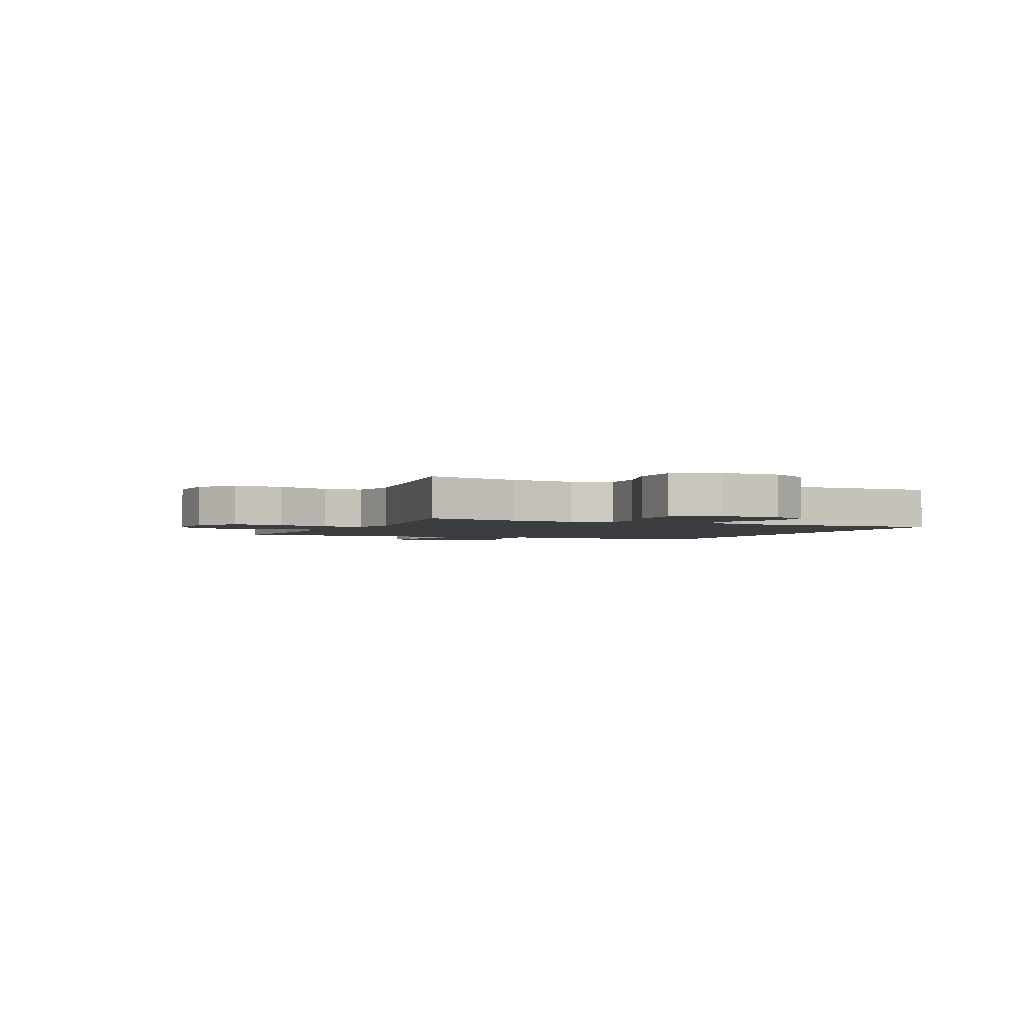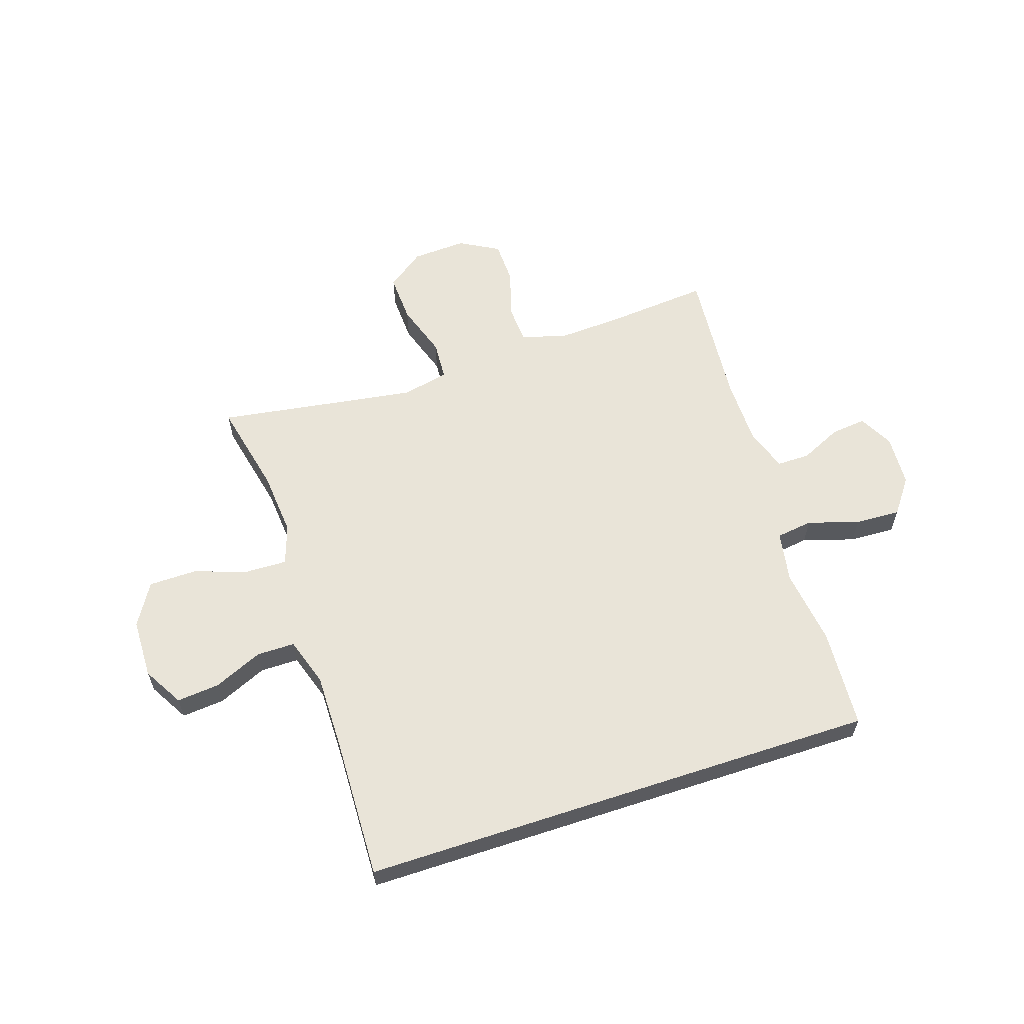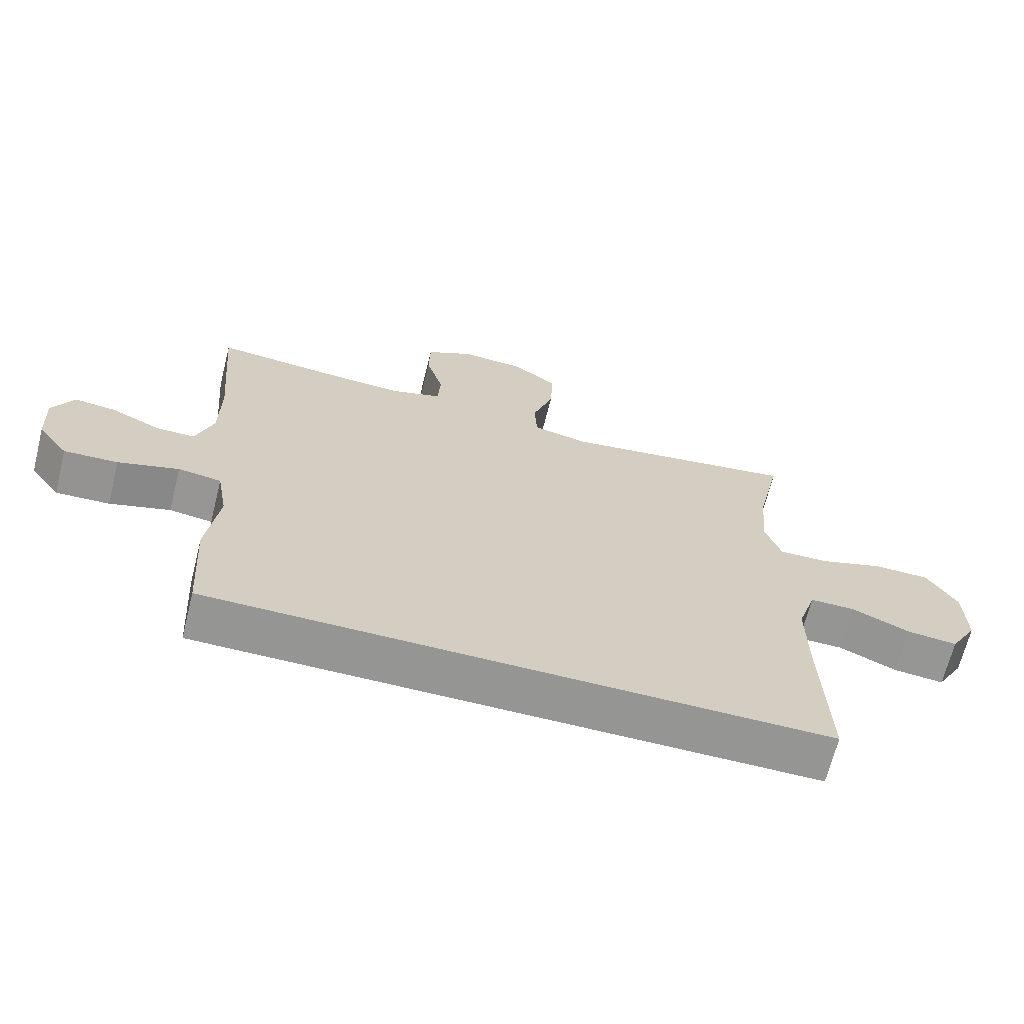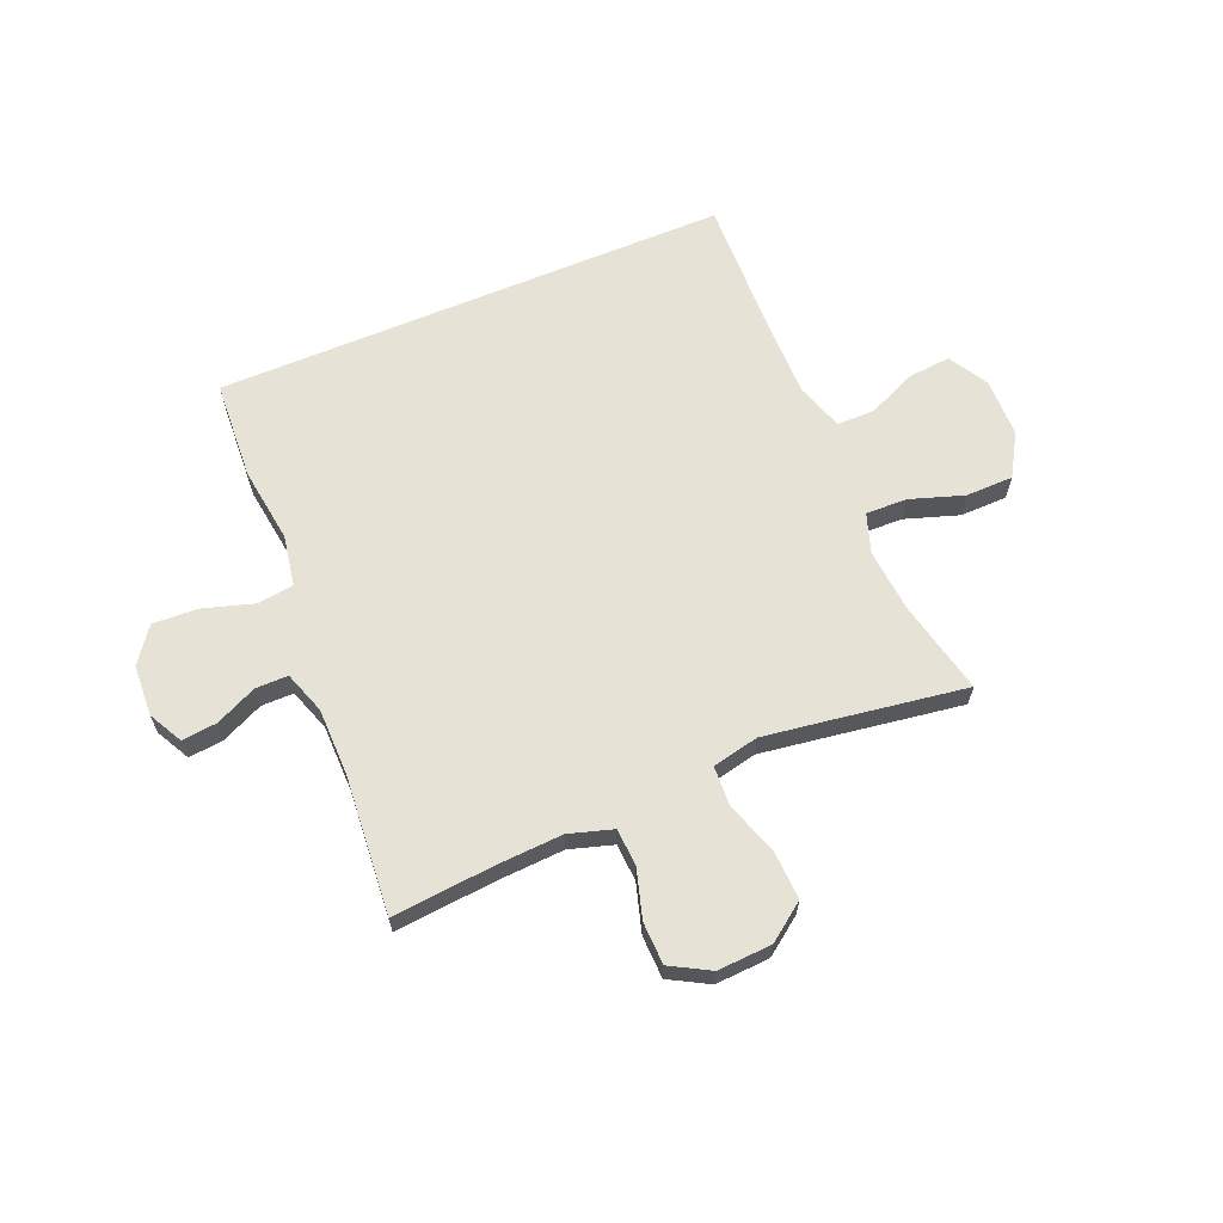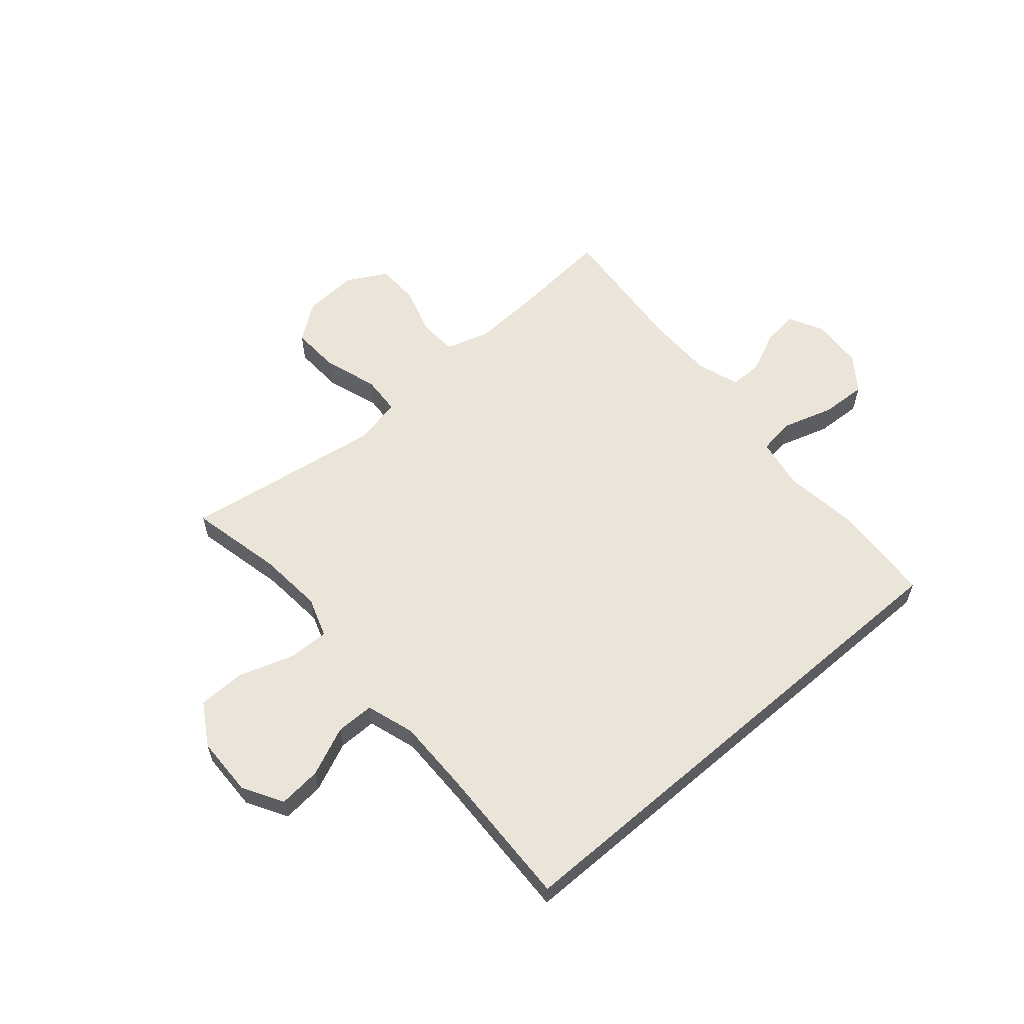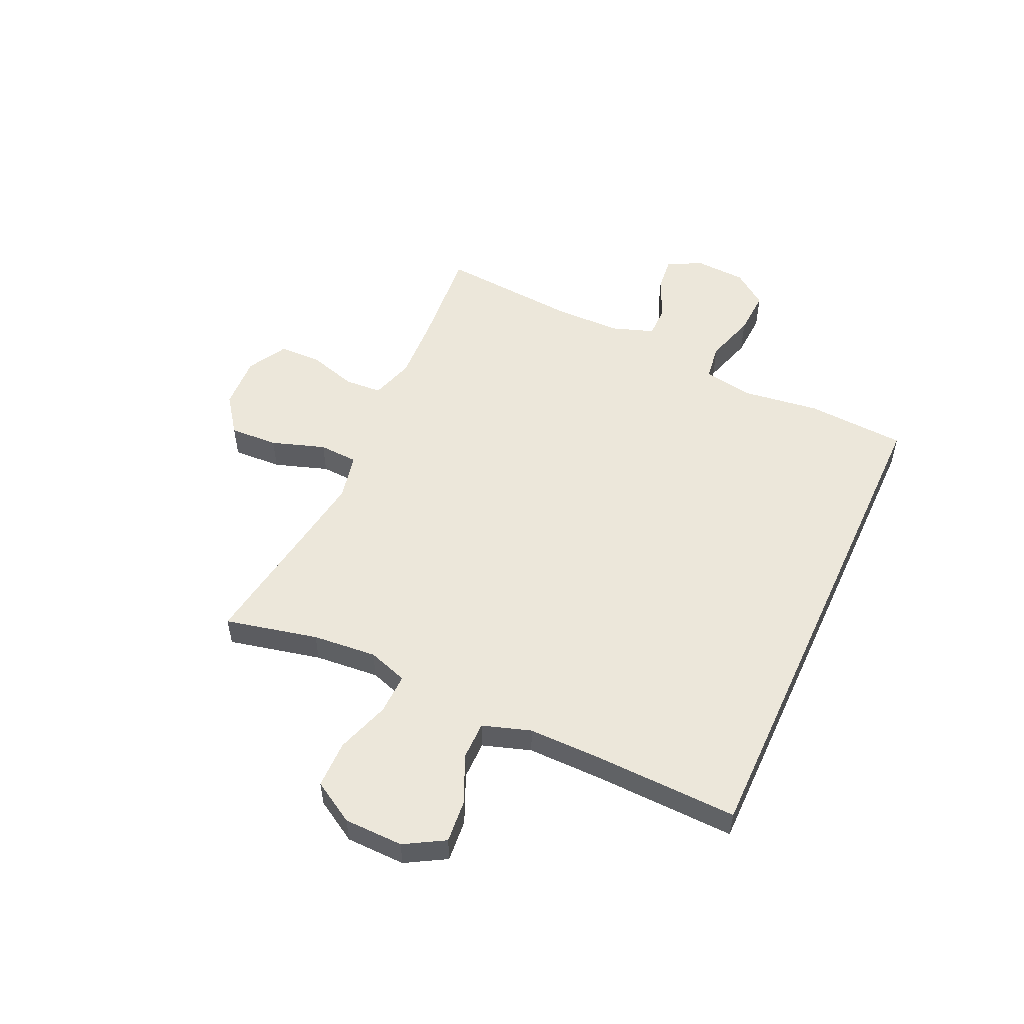
<metadata>
{"format":"obj","ext":"obj","renderer":"f3d","projection":"perspective","resolution":1024,"background":"white","views":[{"elev":-2.4,"azim":65.5,"up":"+Y"},{"elev":60.3,"azim":161.8,"up":"+Y"},{"elev":-67.3,"azim":-14.1,"up":"+Z"},{"elev":64.0,"azim":-22.8,"up":"+Y"},{"elev":59.3,"azim":139.3,"up":"+Y"},{"elev":52.8,"azim":114.6,"up":"+Y"}]}
</metadata>
<code>
v 0.5 0.07 0.5
v 0.463 0.07 0.334
v 0.453 0.07 0.219
v 0.477 0.07 0.148
v 0.551 0.07 0.15
v 0.647 0.07 0.182
v 0.732 0.07 0.181
v 0.777 0.07 0.106
v 0.779 0.07 0
v 0.738 0.07 -0.071
v 0.662 0.07 -0.064
v 0.575 0.07 -0.026
v 0.507 0.07 -0.026
v 0.479 0.07 -0.112
v 0.48 0.07 -0.246
v 0.488 0.07 -0.5
v -0.436 0.07 -0.5
v -0.447 0.07 -0.322
v -0.429 0.07 -0.186
v -0.445 0.07 -0.095
v -0.51 0.07 -0.086
v -0.601 0.07 -0.114
v -0.682 0.07 -0.118
v -0.728 0.07 -0.056
v -0.733 0.07 0.036
v -0.701 0.07 0.097
v -0.638 0.07 0.09
v -0.564 0.07 0.056
v -0.506 0.07 0.056
v -0.48 0.07 0.132
v -0.479 0.07 0.252
v -0.5 0.07 0.5
v -0.317 0.07 0.484
v -0.2 0.07 0.478
v -0.122 0.07 0.502
v -0.118 0.07 0.569
v -0.144 0.07 0.656
v -0.142 0.07 0.732
v -0.072 0.07 0.771
v 0.025 0.07 0.766
v 0.092 0.07 0.717
v 0.088 0.07 0.63
v 0.056 0.07 0.534
v 0.06 0.07 0.464
v 0.143 0.07 0.446
v 0.271 0.07 0.465
v 0.5 0 0.5
v 0.463 0 0.334
v 0.453 0 0.219
v 0.477 0 0.148
v 0.551 0 0.15
v 0.647 0 0.182
v 0.732 0 0.181
v 0.777 0 0.106
v 0.779 0 0
v 0.738 0 -0.071
v 0.662 0 -0.064
v 0.575 0 -0.026
v 0.507 0 -0.026
v 0.479 0 -0.112
v 0.48 0 -0.246
v 0.488 0 -0.5
v -0.436 0 -0.5
v -0.447 0 -0.322
v -0.429 0 -0.186
v -0.445 0 -0.095
v -0.51 0 -0.086
v -0.601 0 -0.114
v -0.682 0 -0.118
v -0.728 0 -0.056
v -0.733 0 0.036
v -0.701 0 0.097
v -0.638 0 0.09
v -0.564 0 0.056
v -0.506 0 0.056
v -0.48 0 0.132
v -0.479 0 0.252
v -0.5 0 0.5
v -0.317 0 0.484
v -0.2 0 0.478
v -0.122 0 0.502
v -0.118 0 0.569
v -0.144 0 0.656
v -0.142 0 0.732
v -0.072 0 0.771
v 0.025 0 0.766
v 0.092 0 0.717
v 0.088 0 0.63
v 0.056 0 0.534
v 0.06 0 0.464
v 0.143 0 0.446
v 0.271 0 0.465
f 41 42 43
f 40 41 43
f 39 40 43
f 38 39 43
f 37 38 43
f 36 37 43
f 35 36 43 44
f 34 35 44 45
f 31 32 33
f 33 34 45
f 31 33 45
f 30 31 45
f 26 27 28
f 25 26 28
f 24 25 28
f 23 24 28
f 22 23 28
f 21 22 28
f 20 21 28 29
f 17 18 19
f 16 17 19
f 15 16 19
f 14 15 19 20
f 30 45 46
f 29 30 46
f 20 29 46
f 14 20 46
f 13 14 46
f 10 11 12
f 9 10 12
f 8 9 12
f 7 8 12
f 6 7 12
f 5 6 12
f 46 1 2
f 46 2 3
f 13 46 3 4
f 4 5 12 13
f 89 88 87
f 89 87 86
f 89 86 85
f 89 85 84
f 89 84 83
f 89 83 82
f 90 89 82 81
f 91 90 81 80
f 79 78 77
f 91 80 79
f 91 79 77
f 91 77 76
f 74 73 72
f 74 72 71
f 74 71 70
f 74 70 69
f 74 69 68
f 74 68 67
f 75 74 67 66
f 65 64 63
f 65 63 62
f 65 62 61
f 66 65 61 60
f 92 91 76
f 92 76 75
f 92 75 66
f 92 66 60
f 92 60 59
f 58 57 56
f 58 56 55
f 58 55 54
f 58 54 53
f 58 53 52
f 58 52 51
f 48 47 92
f 49 48 92
f 50 49 92 59
f 59 58 51 50
f 1 47 48 2
f 2 48 49 3
f 3 49 50 4
f 4 50 51 5
f 5 51 52 6
f 6 52 53 7
f 7 53 54 8
f 8 54 55 9
f 9 55 56 10
f 10 56 57 11
f 11 57 58 12
f 12 58 59 13
f 13 59 60 14
f 14 60 61 15
f 15 61 62 16
f 16 62 63 17
f 17 63 64 18
f 18 64 65 19
f 19 65 66 20
f 20 66 67 21
f 21 67 68 22
f 22 68 69 23
f 23 69 70 24
f 24 70 71 25
f 25 71 72 26
f 26 72 73 27
f 27 73 74 28
f 28 74 75 29
f 29 75 76 30
f 30 76 77 31
f 31 77 78 32
f 32 78 79 33
f 33 79 80 34
f 34 80 81 35
f 35 81 82 36
f 36 82 83 37
f 37 83 84 38
f 38 84 85 39
f 39 85 86 40
f 40 86 87 41
f 41 87 88 42
f 42 88 89 43
f 43 89 90 44
f 44 90 91 45
f 45 91 92 46
f 46 92 47 1

</code>
